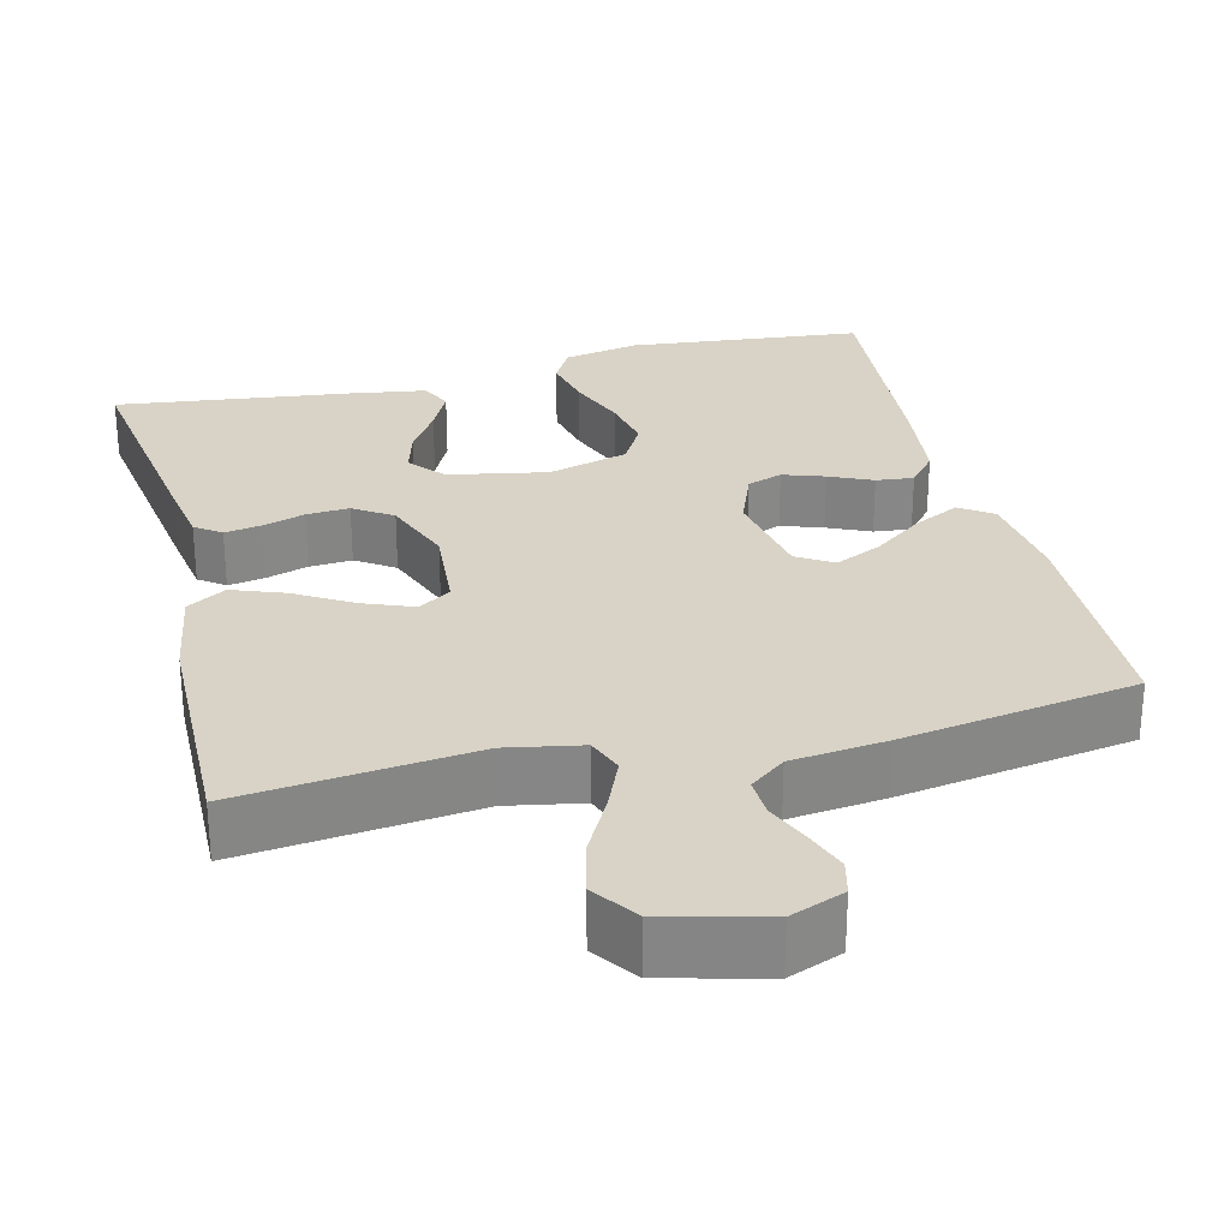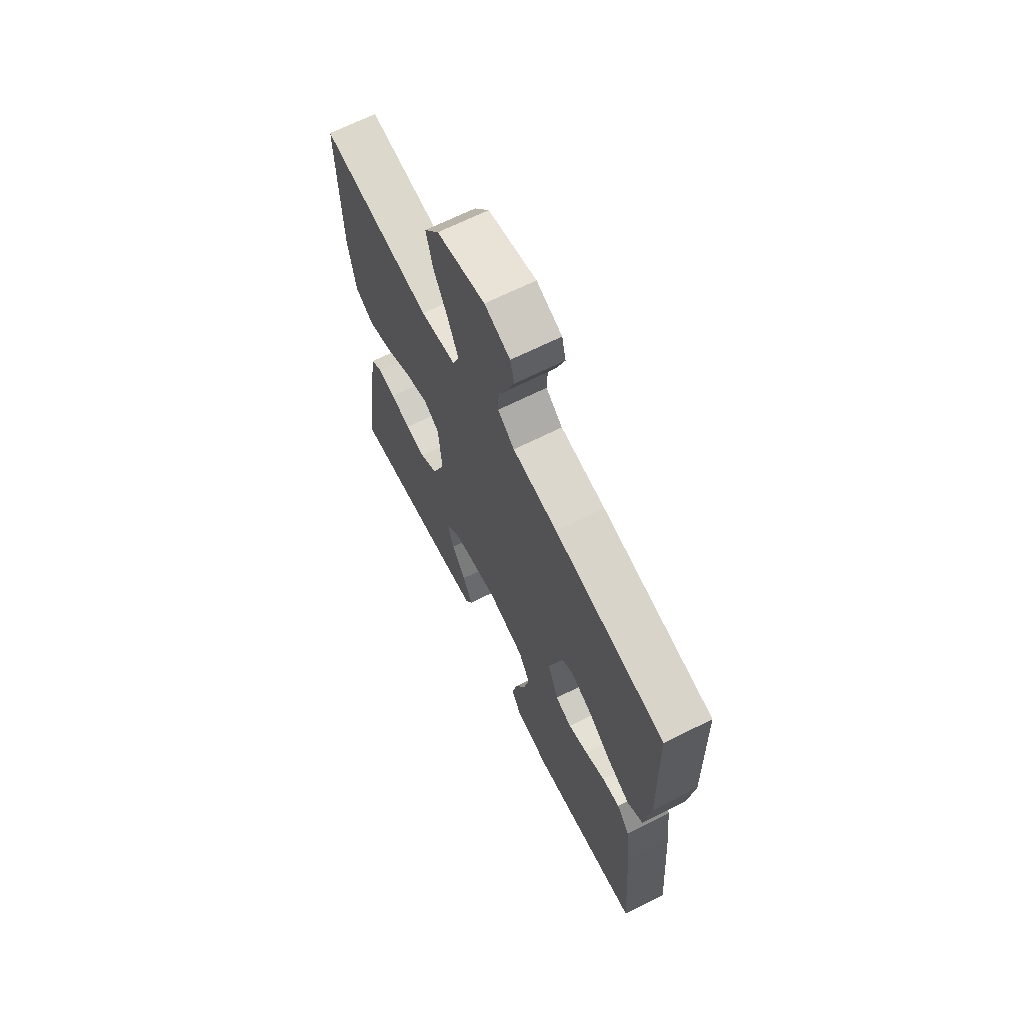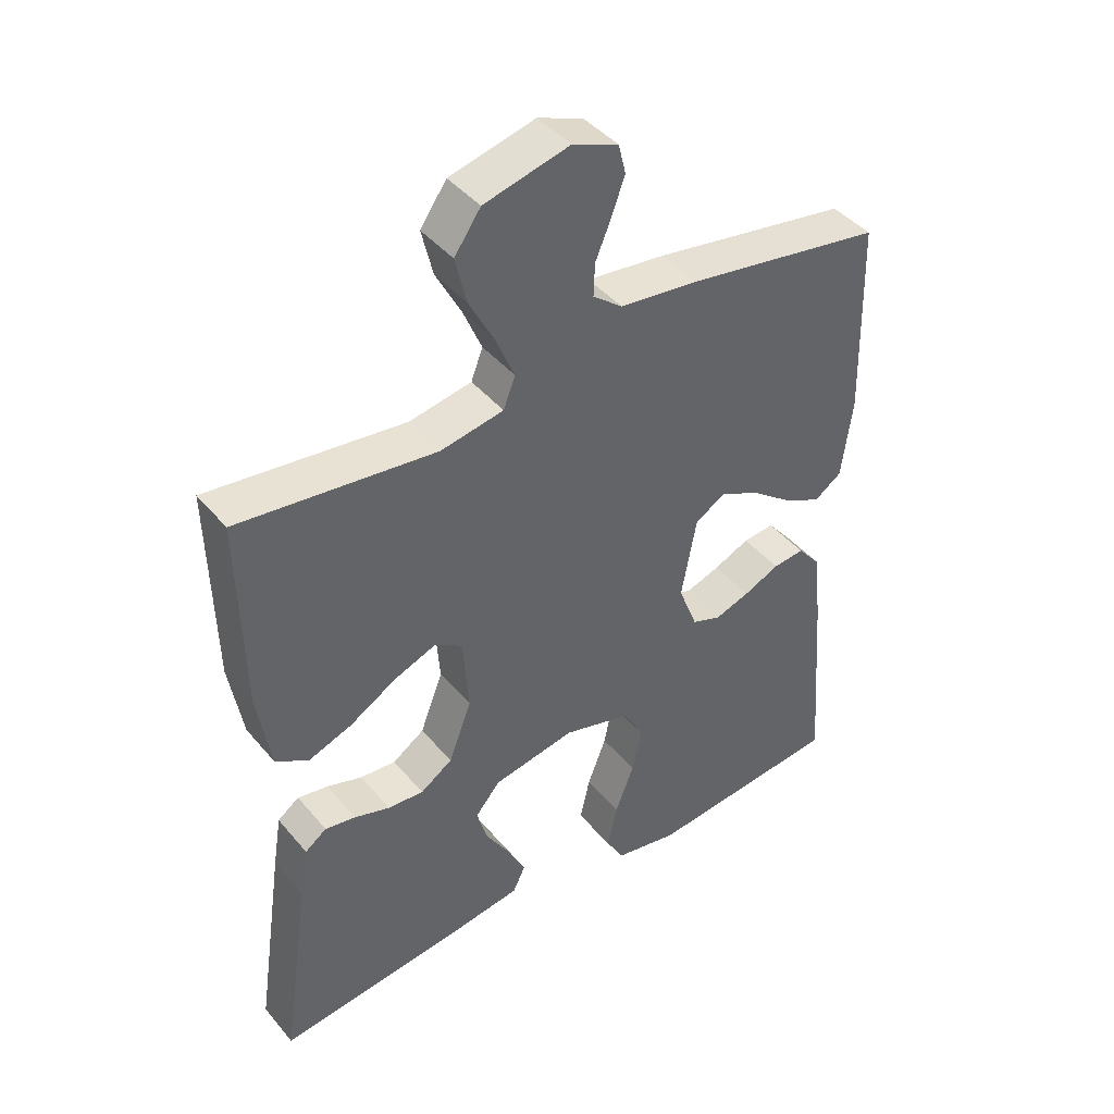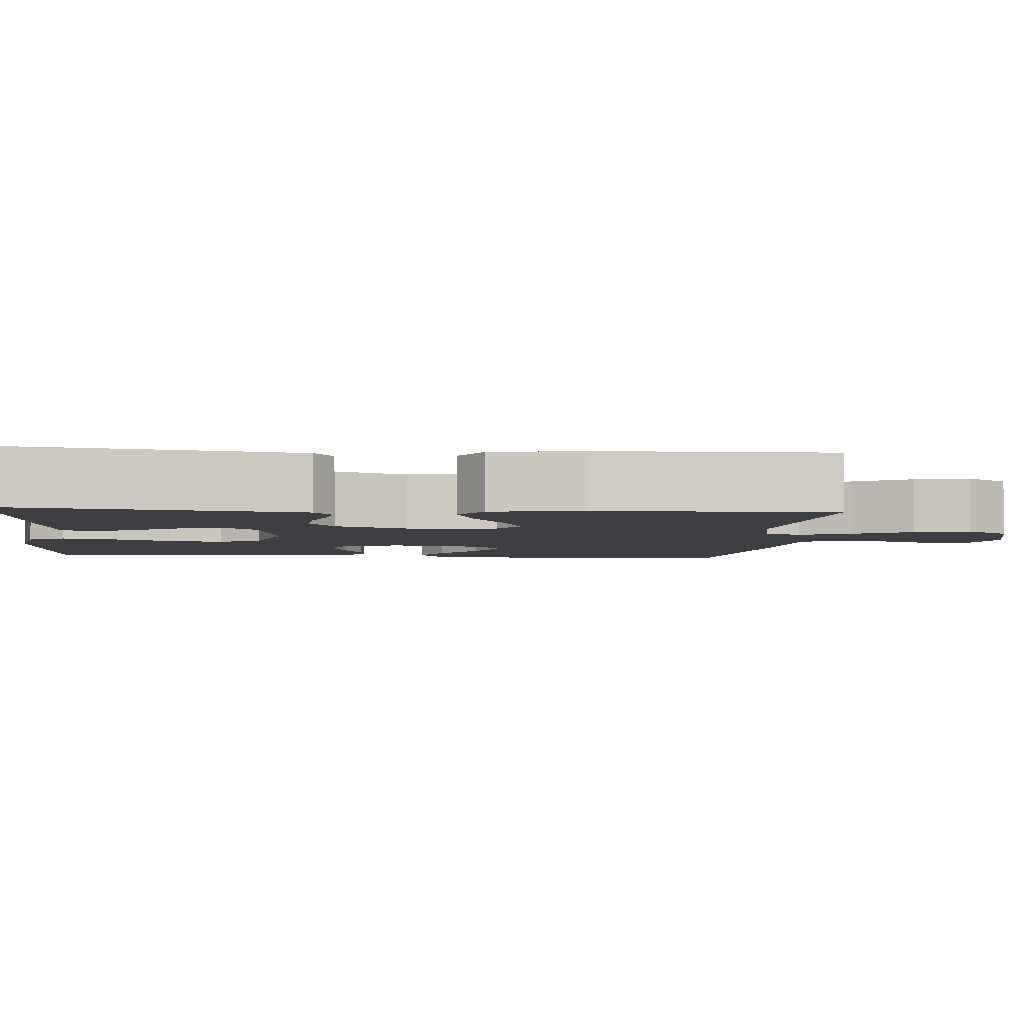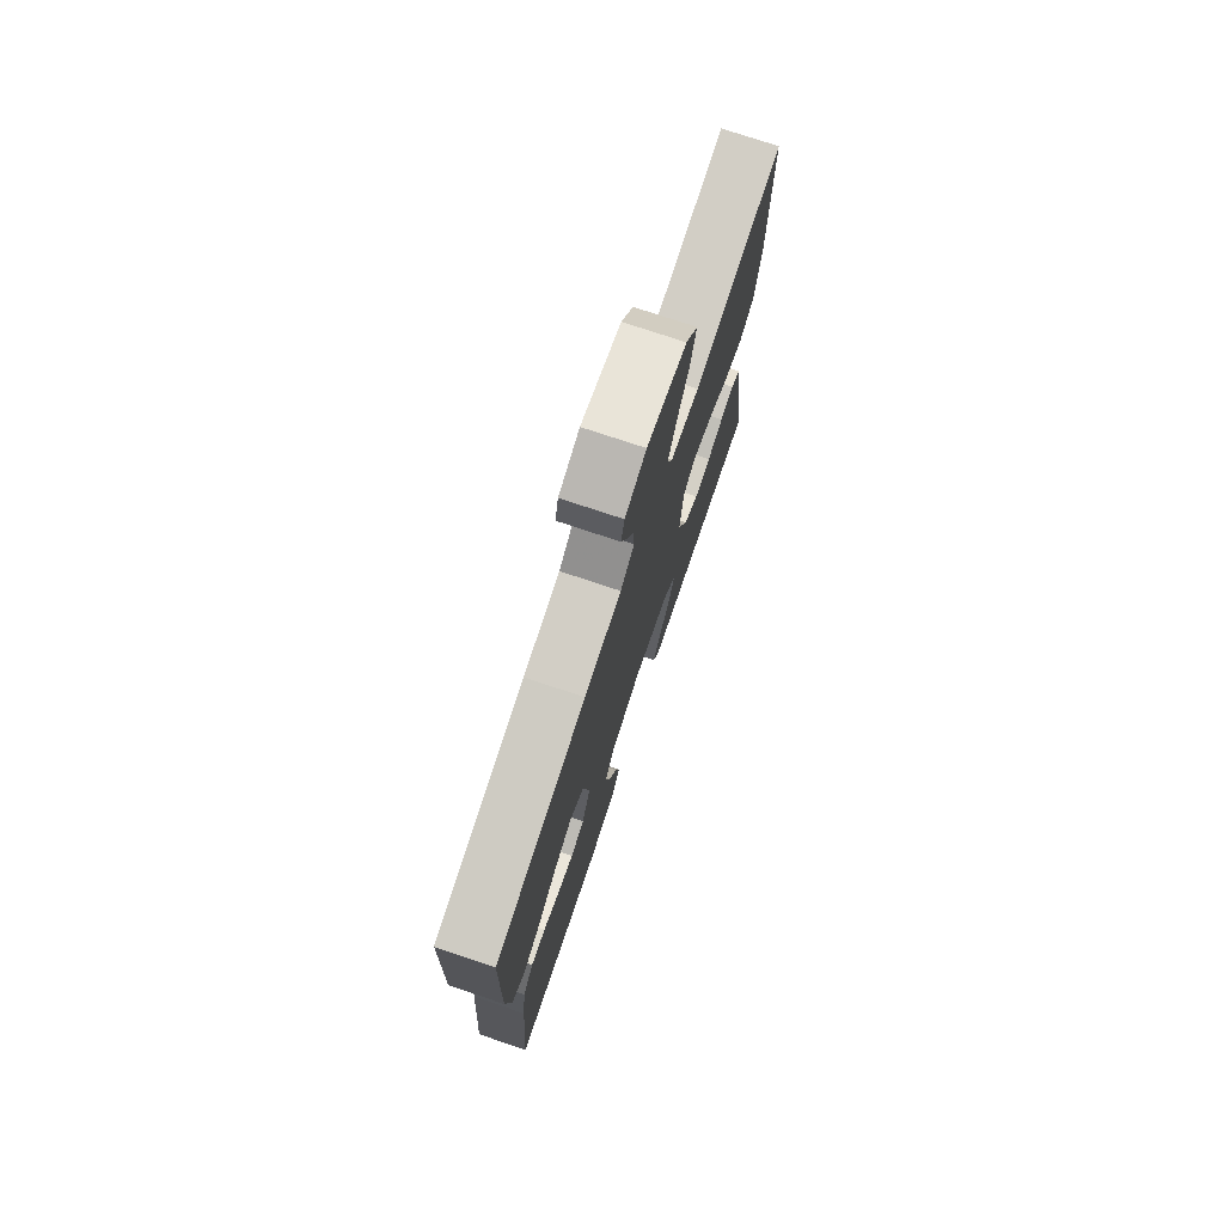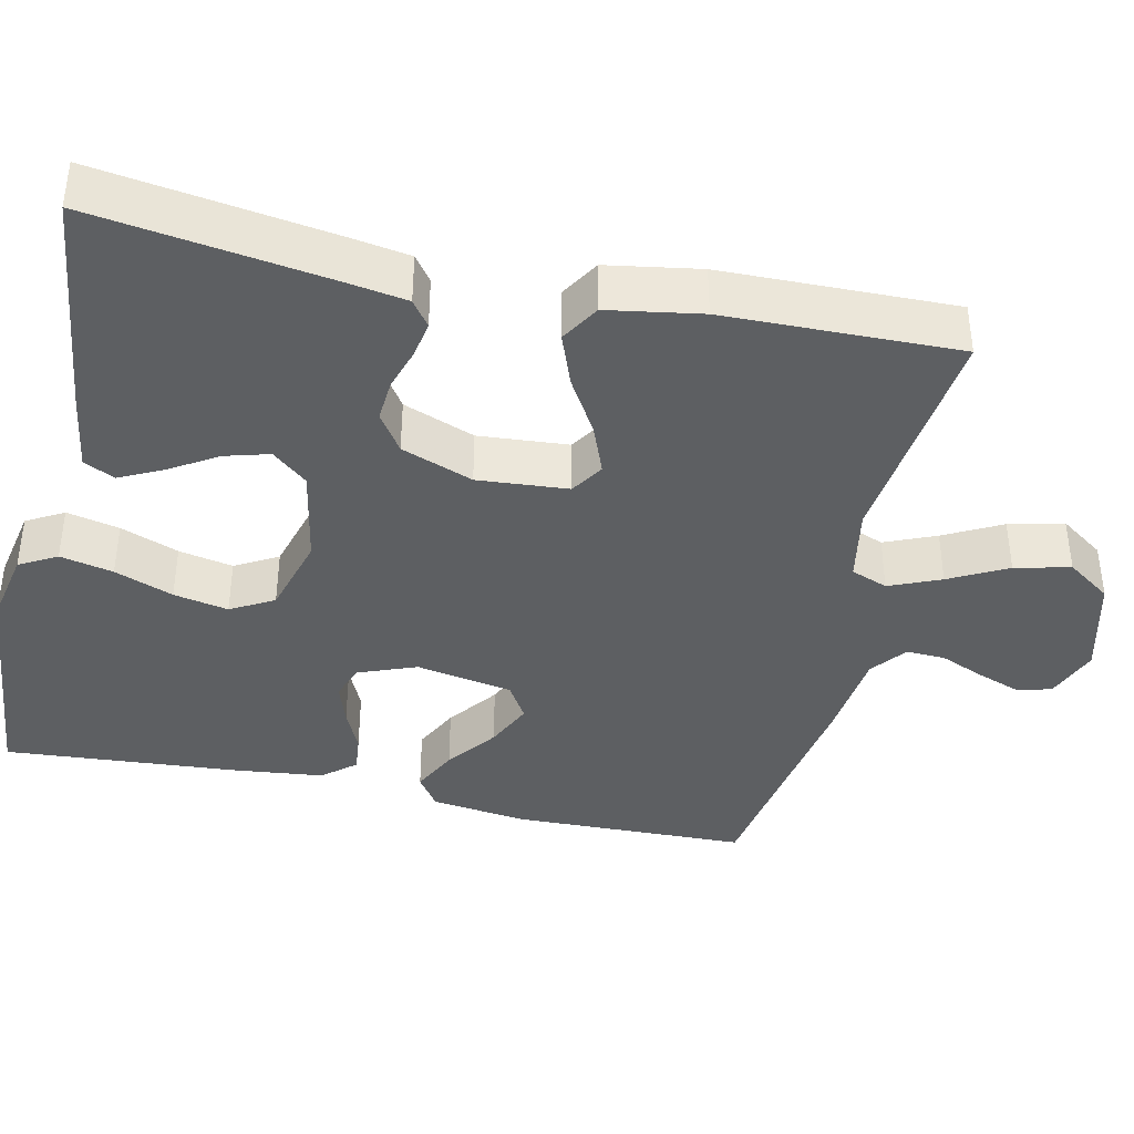
<metadata>
{"format":"obj","ext":"obj","renderer":"f3d","projection":"perspective","resolution":1024,"background":"white","views":[{"elev":28.1,"azim":-13.9,"up":"+Y"},{"elev":67.5,"azim":63.4,"up":"+Z"},{"elev":42.7,"azim":-36.4,"up":"+Z"},{"elev":-4.2,"azim":-94.7,"up":"+Y"},{"elev":75.6,"azim":108.5,"up":"+Z"},{"elev":-39.5,"azim":-102.5,"up":"+Y"}]}
</metadata>
<code>
v 0.5 0.07 0.5
v 0.508 0.07 0.2
v 0.492 0.07 0.076
v 0.45 0.07 0.047
v 0.392 0.07 0.076
v 0.328 0.07 0.124
v 0.268 0.07 0.152
v 0.222 0.07 0.124
v 0.199 0.07 0
v 0.228 0.07 -0.075
v 0.273 0.07 -0.091
v 0.326 0.07 -0.073
v 0.381 0.07 -0.048
v 0.429 0.07 -0.043
v 0.464 0.07 -0.085
v 0.477 0.07 -0.2
v 0.5 0.07 -0.5
v 0.2 0.07 -0.53
v 0.103 0.07 -0.511
v 0.076 0.07 -0.463
v 0.091 0.07 -0.395
v 0.12 0.07 -0.32
v 0.134 0.07 -0.25
v 0.103 0.07 -0.195
v 0 0.07 -0.166
v -0.126 0.07 -0.19
v -0.164 0.07 -0.235
v -0.148 0.07 -0.292
v -0.11 0.07 -0.353
v -0.083 0.07 -0.408
v -0.102 0.07 -0.448
v -0.2 0.07 -0.463
v -0.5 0.07 -0.5
v -0.456 0.07 -0.2
v -0.443 0.07 -0.12
v -0.41 0.07 -0.096
v -0.363 0.07 -0.104
v -0.309 0.07 -0.121
v -0.254 0.07 -0.125
v -0.205 0.07 -0.092
v -0.17 0.07 0
v -0.179 0.07 0.116
v -0.221 0.07 0.143
v -0.285 0.07 0.118
v -0.357 0.07 0.075
v -0.424 0.07 0.05
v -0.474 0.07 0.08
v -0.494 0.07 0.2
v -0.5 0.07 0.5
v -0.2 0.07 0.466
v -0.104 0.07 0.484
v -0.086 0.07 0.531
v -0.114 0.07 0.597
v -0.153 0.07 0.671
v -0.17 0.07 0.742
v -0.13 0.07 0.799
v 0 0.07 0.832
v 0.069 0.07 0.805
v 0.08 0.07 0.76
v 0.06 0.07 0.705
v 0.036 0.07 0.648
v 0.034 0.07 0.598
v 0.079 0.07 0.563
v 0.2 0.07 0.549
v 0.5 0 0.5
v 0.508 0 0.2
v 0.492 0 0.076
v 0.45 0 0.047
v 0.392 0 0.076
v 0.328 0 0.124
v 0.268 0 0.152
v 0.222 0 0.124
v 0.199 0 0
v 0.228 0 -0.075
v 0.273 0 -0.091
v 0.326 0 -0.073
v 0.381 0 -0.048
v 0.429 0 -0.043
v 0.464 0 -0.085
v 0.477 0 -0.2
v 0.5 0 -0.5
v 0.2 0 -0.53
v 0.103 0 -0.511
v 0.076 0 -0.463
v 0.091 0 -0.395
v 0.12 0 -0.32
v 0.134 0 -0.25
v 0.103 0 -0.195
v 0 0 -0.166
v -0.126 0 -0.19
v -0.164 0 -0.235
v -0.148 0 -0.292
v -0.11 0 -0.353
v -0.083 0 -0.408
v -0.102 0 -0.448
v -0.2 0 -0.463
v -0.5 0 -0.5
v -0.456 0 -0.2
v -0.443 0 -0.12
v -0.41 0 -0.096
v -0.363 0 -0.104
v -0.309 0 -0.121
v -0.254 0 -0.125
v -0.205 0 -0.092
v -0.17 0 0
v -0.179 0 0.116
v -0.221 0 0.143
v -0.285 0 0.118
v -0.357 0 0.075
v -0.424 0 0.05
v -0.474 0 0.08
v -0.494 0 0.2
v -0.5 0 0.5
v -0.2 0 0.466
v -0.104 0 0.484
v -0.086 0 0.531
v -0.114 0 0.597
v -0.153 0 0.671
v -0.17 0 0.742
v -0.13 0 0.799
v 0 0 0.832
v 0.069 0 0.805
v 0.08 0 0.76
v 0.06 0 0.705
v 0.036 0 0.648
v 0.034 0 0.598
v 0.079 0 0.563
v 0.2 0 0.549
f 4 5 6
f 3 4 6
f 2 3 6
f 1 2 6
f 64 1 6
f 63 64 6
f 62 63 6 7
f 59 60 61
f 58 59 61
f 57 58 61
f 56 57 61
f 55 56 61
f 54 55 61
f 53 54 61
f 52 53 61 62
f 62 7 8
f 52 62 8
f 51 52 8
f 48 49 50
f 47 48 50
f 46 47 50
f 45 46 50
f 44 45 50
f 43 44 50 51
f 51 8 9
f 43 51 9
f 42 43 9
f 36 37 38
f 35 36 38
f 34 35 38
f 33 34 38
f 32 33 38
f 31 32 38
f 30 31 38
f 29 30 38
f 28 29 38
f 27 28 38 39
f 26 27 39 40
f 20 21 22
f 19 20 22
f 18 19 22
f 17 18 22
f 16 17 22
f 15 16 22
f 14 15 22
f 13 14 22
f 12 13 22
f 11 12 22 23
f 10 11 23 24
f 10 24 25
f 9 10 25
f 42 9 25
f 41 42 25
f 25 26 40 41
f 70 69 68
f 70 68 67
f 70 67 66
f 70 66 65
f 70 65 128
f 70 128 127
f 71 70 127 126
f 125 124 123
f 125 123 122
f 125 122 121
f 125 121 120
f 125 120 119
f 125 119 118
f 125 118 117
f 126 125 117 116
f 72 71 126
f 72 126 116
f 72 116 115
f 114 113 112
f 114 112 111
f 114 111 110
f 114 110 109
f 114 109 108
f 115 114 108 107
f 73 72 115
f 73 115 107
f 73 107 106
f 102 101 100
f 102 100 99
f 102 99 98
f 102 98 97
f 102 97 96
f 102 96 95
f 102 95 94
f 102 94 93
f 102 93 92
f 103 102 92 91
f 104 103 91 90
f 86 85 84
f 86 84 83
f 86 83 82
f 86 82 81
f 86 81 80
f 86 80 79
f 86 79 78
f 86 78 77
f 86 77 76
f 87 86 76 75
f 88 87 75 74
f 89 88 74
f 89 74 73
f 89 73 106
f 89 106 105
f 105 104 90 89
f 1 65 66 2
f 2 66 67 3
f 3 67 68 4
f 4 68 69 5
f 5 69 70 6
f 6 70 71 7
f 7 71 72 8
f 8 72 73 9
f 9 73 74 10
f 10 74 75 11
f 11 75 76 12
f 12 76 77 13
f 13 77 78 14
f 14 78 79 15
f 15 79 80 16
f 16 80 81 17
f 17 81 82 18
f 18 82 83 19
f 19 83 84 20
f 20 84 85 21
f 21 85 86 22
f 22 86 87 23
f 23 87 88 24
f 24 88 89 25
f 25 89 90 26
f 26 90 91 27
f 27 91 92 28
f 28 92 93 29
f 29 93 94 30
f 30 94 95 31
f 31 95 96 32
f 32 96 97 33
f 33 97 98 34
f 34 98 99 35
f 35 99 100 36
f 36 100 101 37
f 37 101 102 38
f 38 102 103 39
f 39 103 104 40
f 40 104 105 41
f 41 105 106 42
f 42 106 107 43
f 43 107 108 44
f 44 108 109 45
f 45 109 110 46
f 46 110 111 47
f 47 111 112 48
f 48 112 113 49
f 49 113 114 50
f 50 114 115 51
f 51 115 116 52
f 52 116 117 53
f 53 117 118 54
f 54 118 119 55
f 55 119 120 56
f 56 120 121 57
f 57 121 122 58
f 58 122 123 59
f 59 123 124 60
f 60 124 125 61
f 61 125 126 62
f 62 126 127 63
f 63 127 128 64
f 64 128 65 1

</code>
